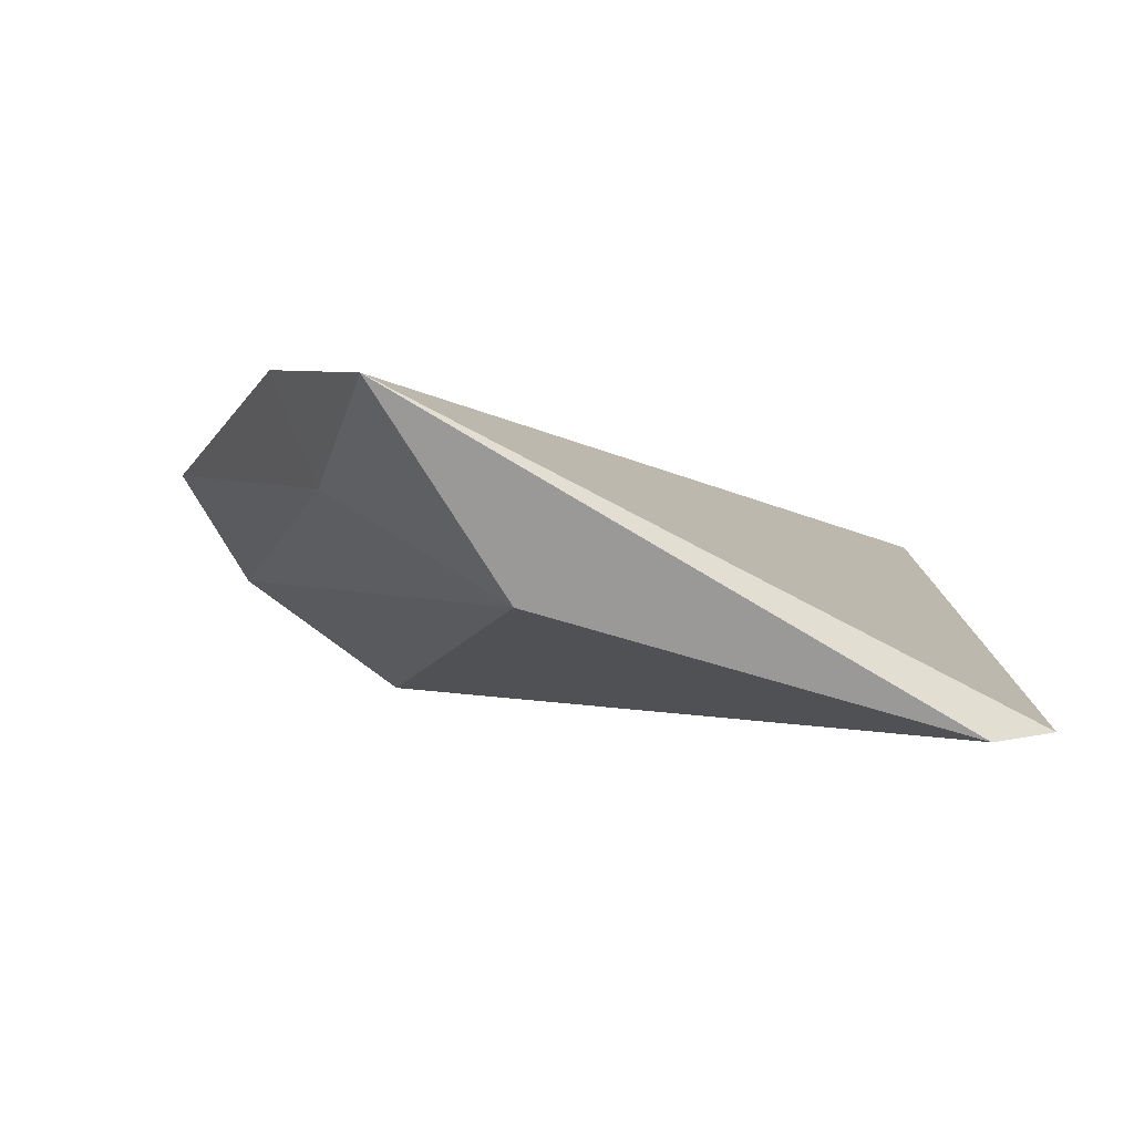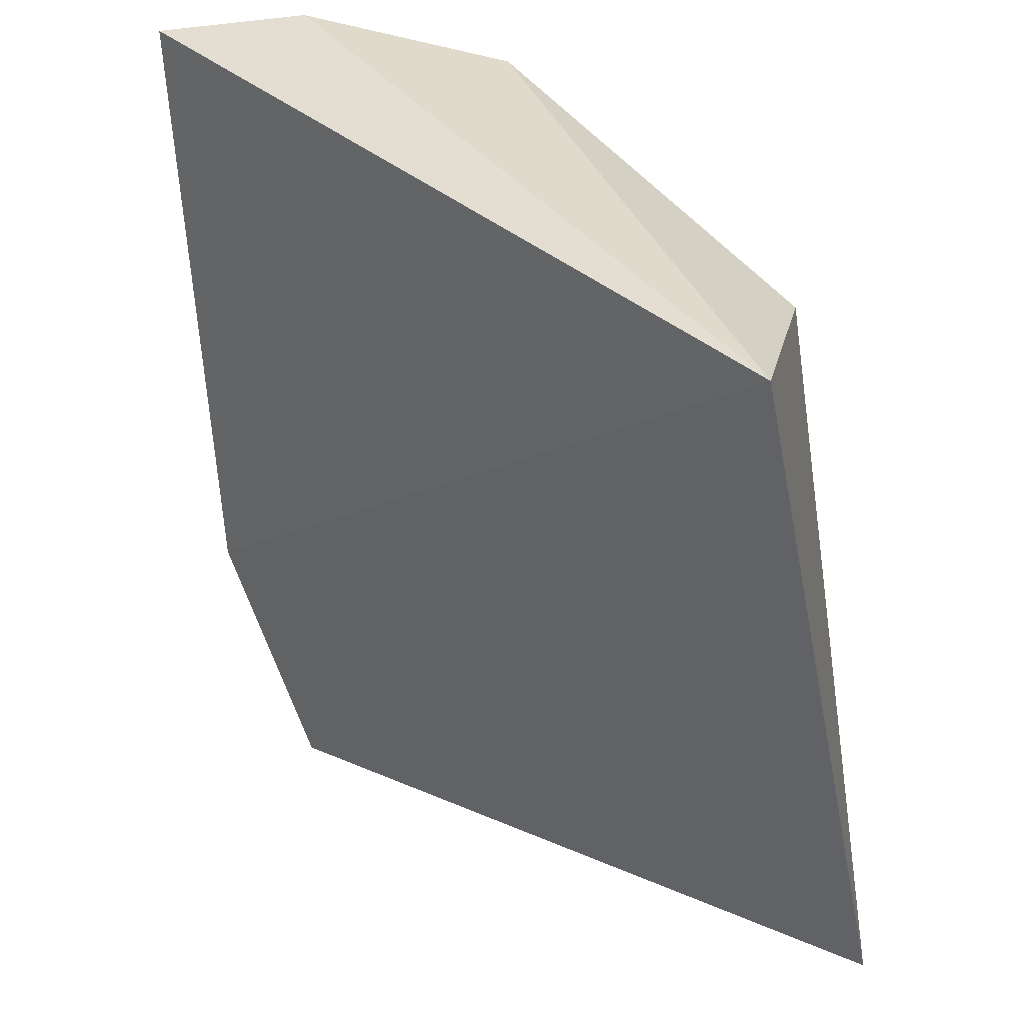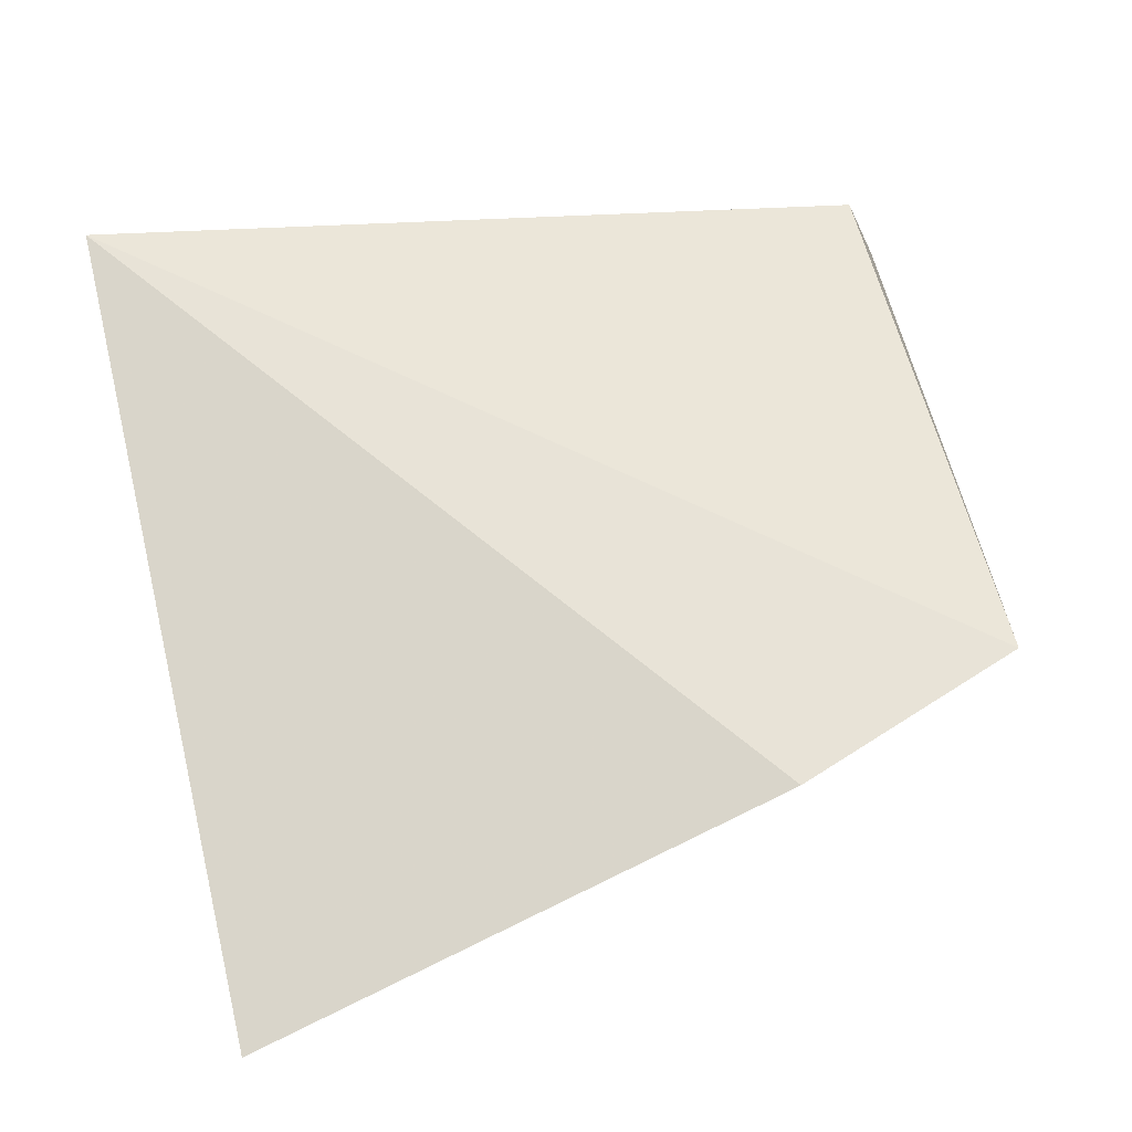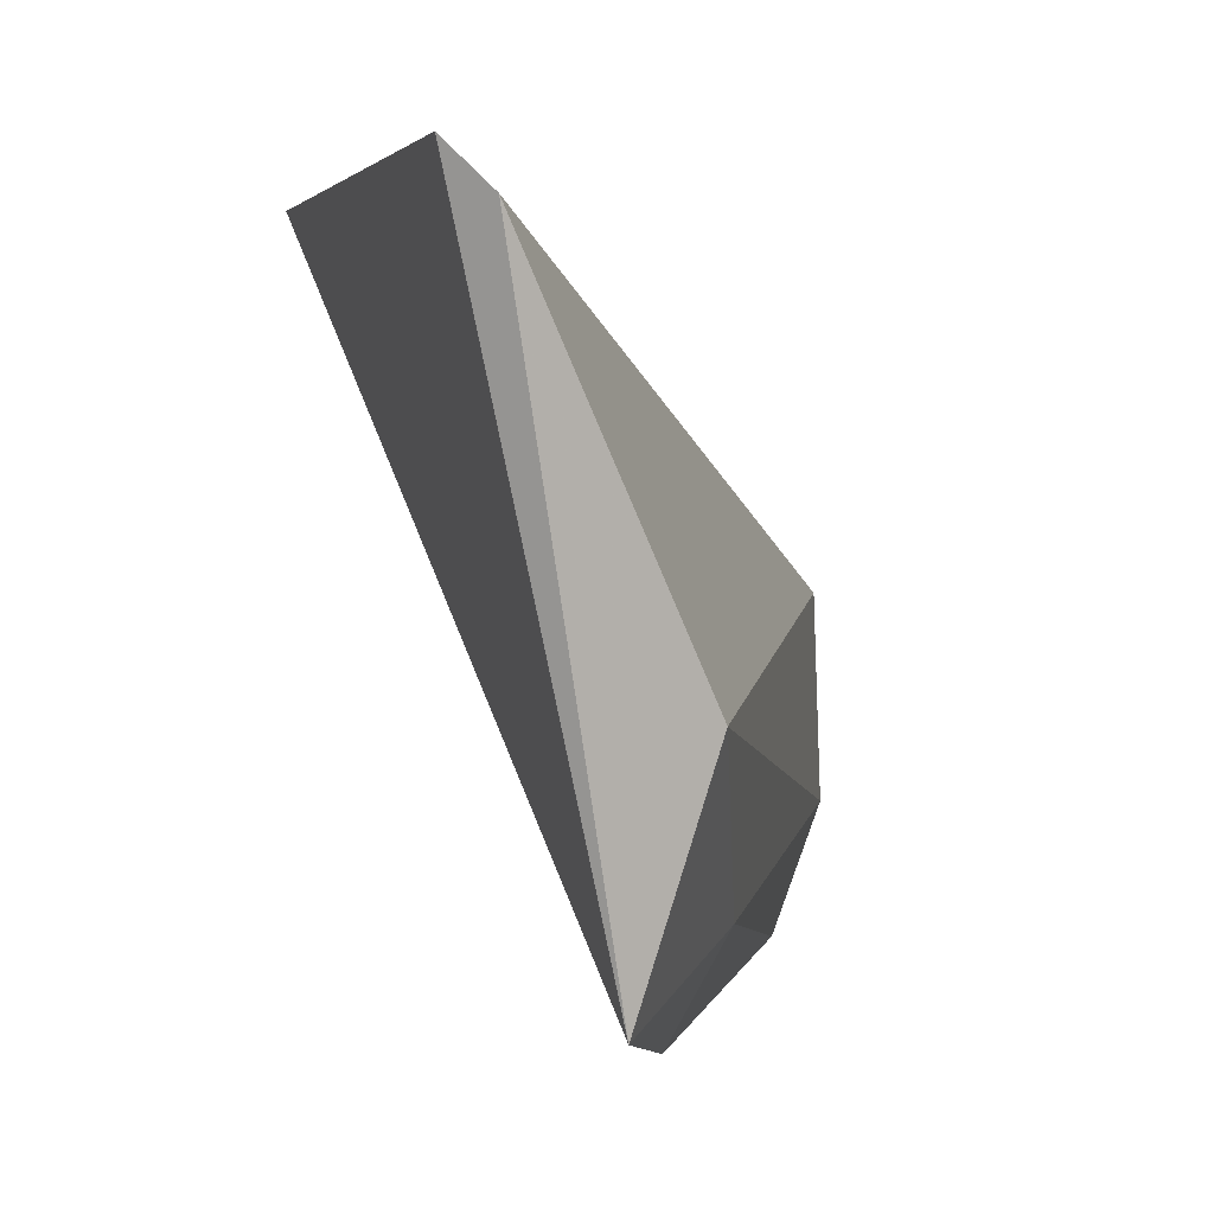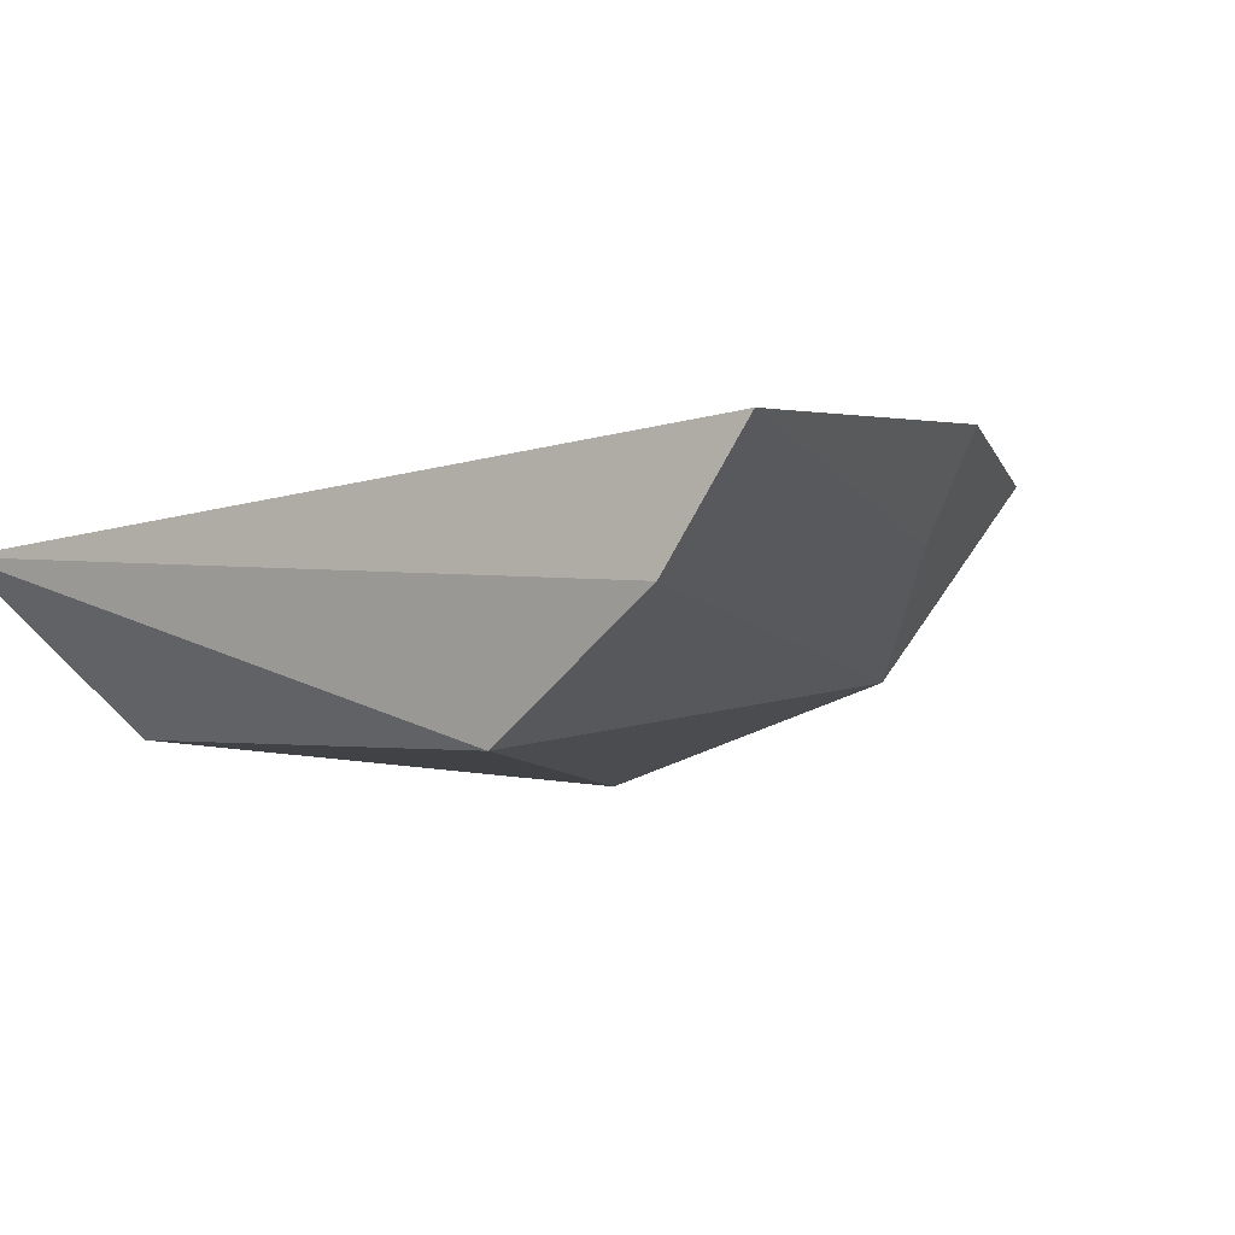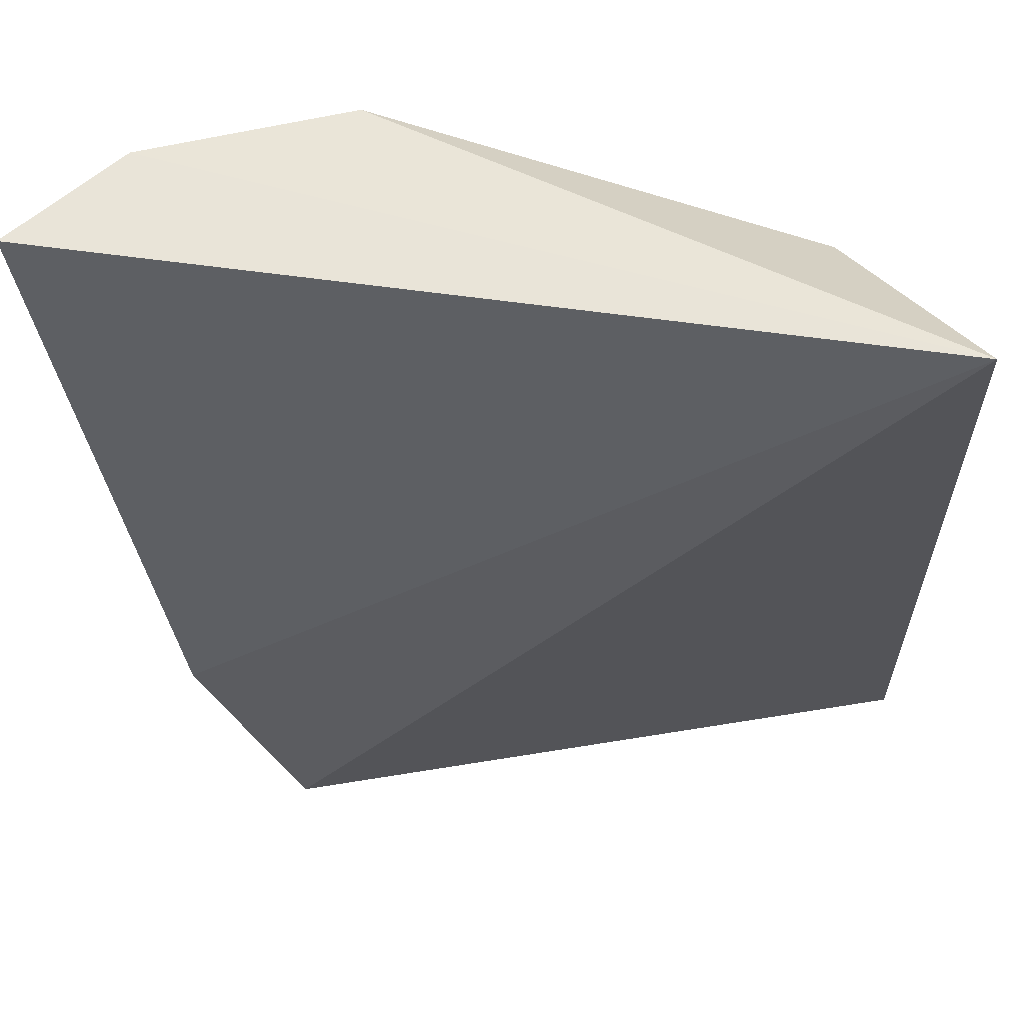
<metadata>
{"format":"obj","ext":"obj","renderer":"f3d","projection":"perspective","resolution":1024,"background":"white","views":[{"elev":-3.8,"azim":176.8,"up":"+Y"},{"elev":37.3,"azim":-124.3,"up":"+Z"},{"elev":75.5,"azim":78.7,"up":"+Y"},{"elev":-78.3,"azim":-51.4,"up":"+Z"},{"elev":-1.9,"azim":38.2,"up":"+Y"},{"elev":51.7,"azim":-163.6,"up":"+Z"}]}
</metadata>
<code>
v 0.1542 -0.03296 0.4627
v 0.1732 -0.01418 0.4626
v 0.1674 -0.02345 0.4637
v 0.1082 -0.02011 0.4651
v 0.1153 -0.03735 0.4016
v 0.1204 -0.03265 0.4592
v 0.1557 -0.01367 0.4031
v 0.1108 -0.0367 0.4025
v 0.1627 -0.01088 0.421
v 0.1592 -0.01929 0.4222
v 0.1457 -0.02858 0.4065
f 1 3 4
f 3 2 4
f 6 5 1
f 6 1 4
f 8 6 4
f 8 5 6
f 8 7 5
f 8 4 7
f 9 7 4
f 9 4 2
f 10 2 3
f 10 9 2
f 10 7 9
f 11 10 3
f 11 3 1
f 11 1 5
f 11 5 7
f 11 7 10

</code>
